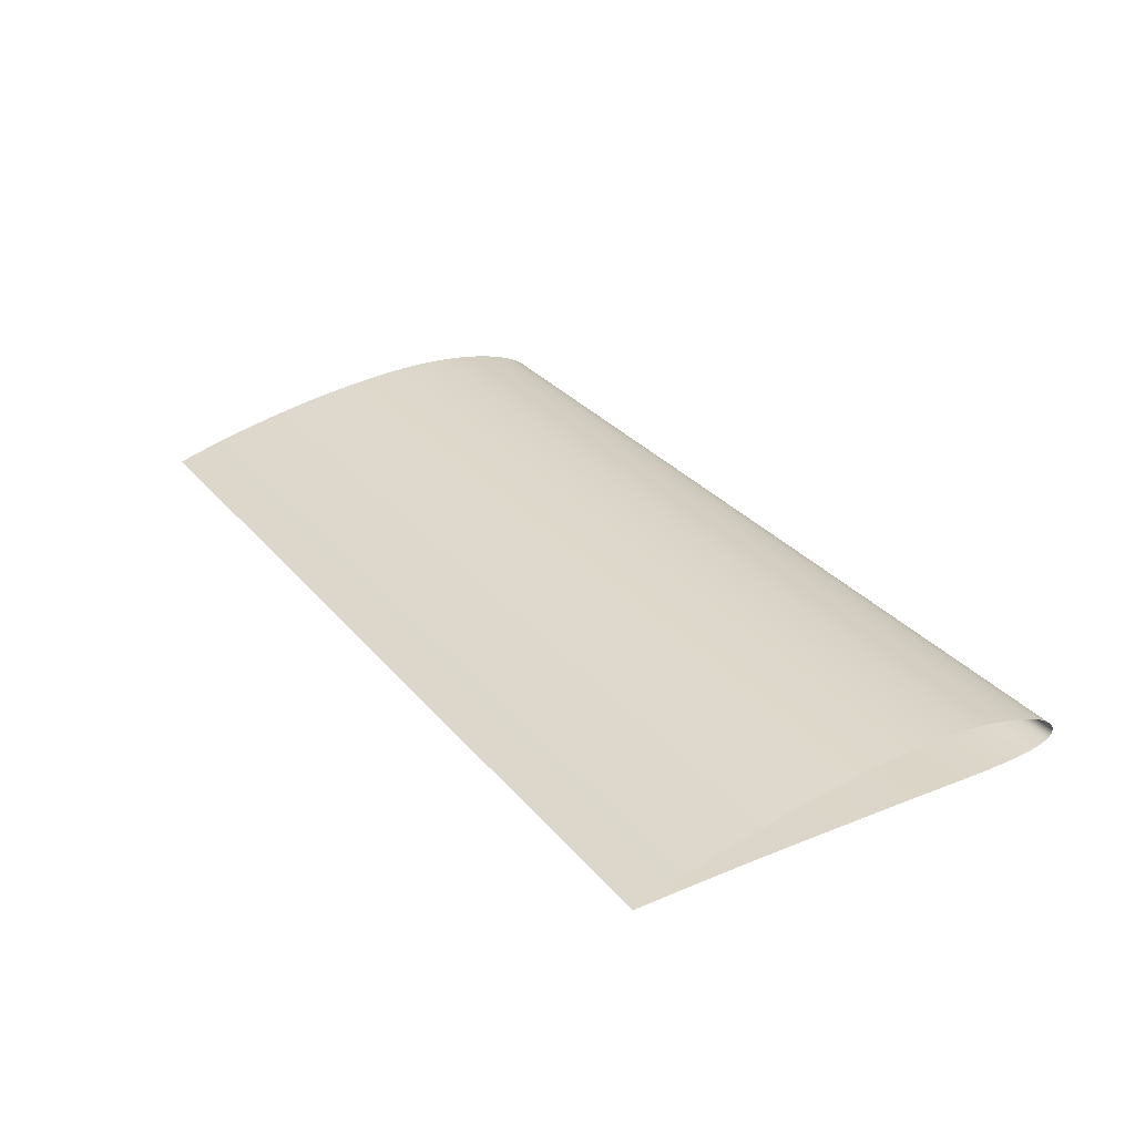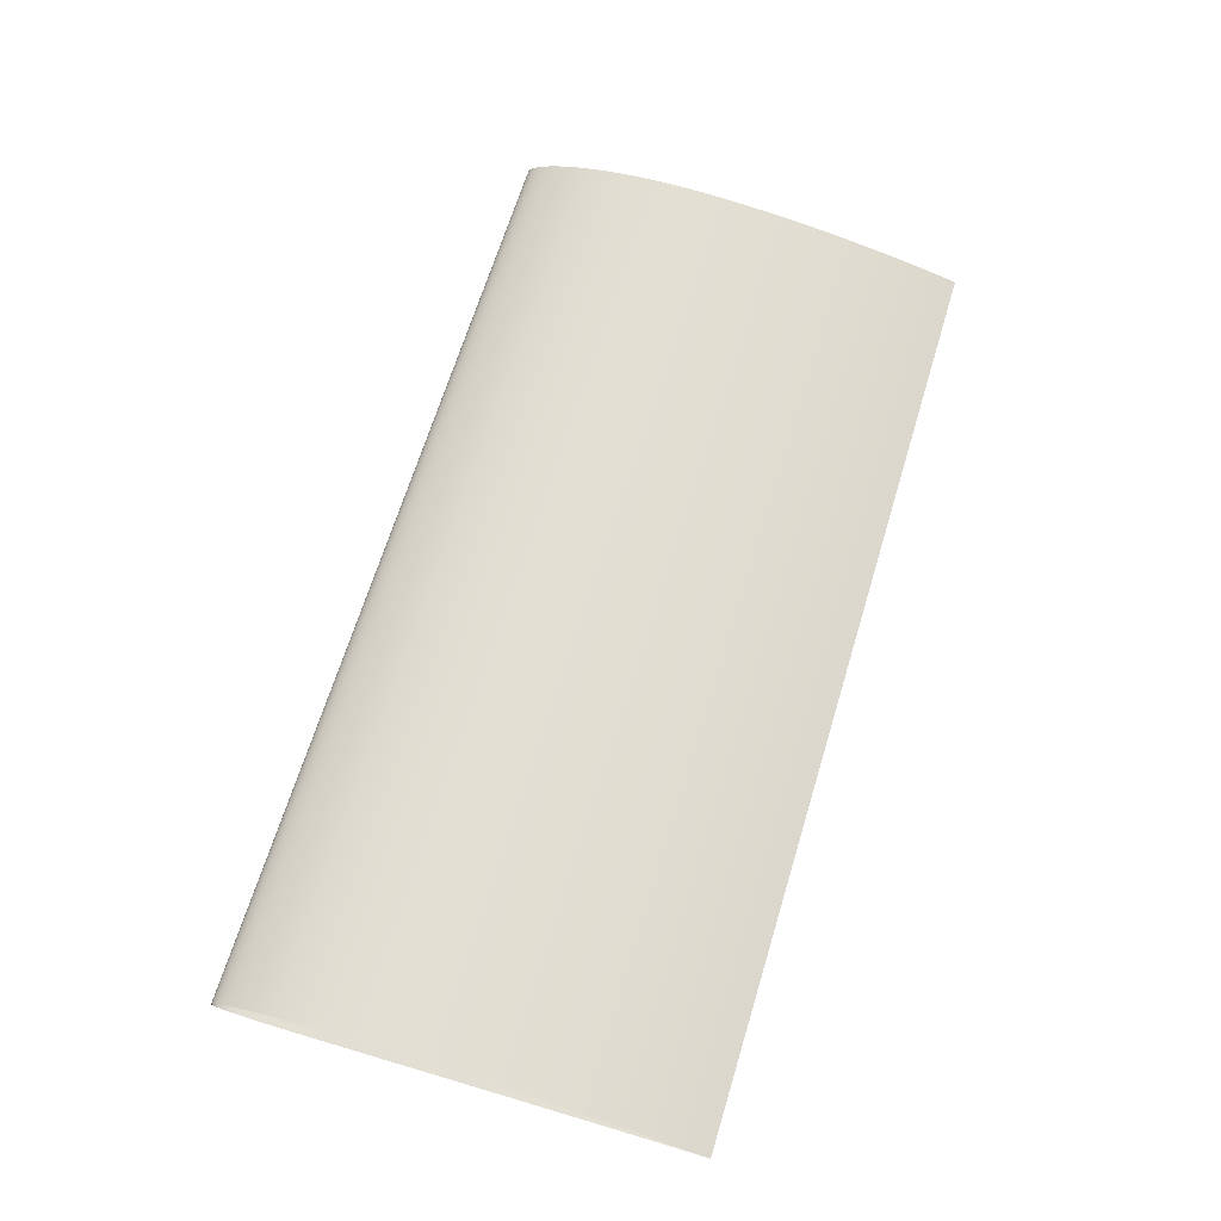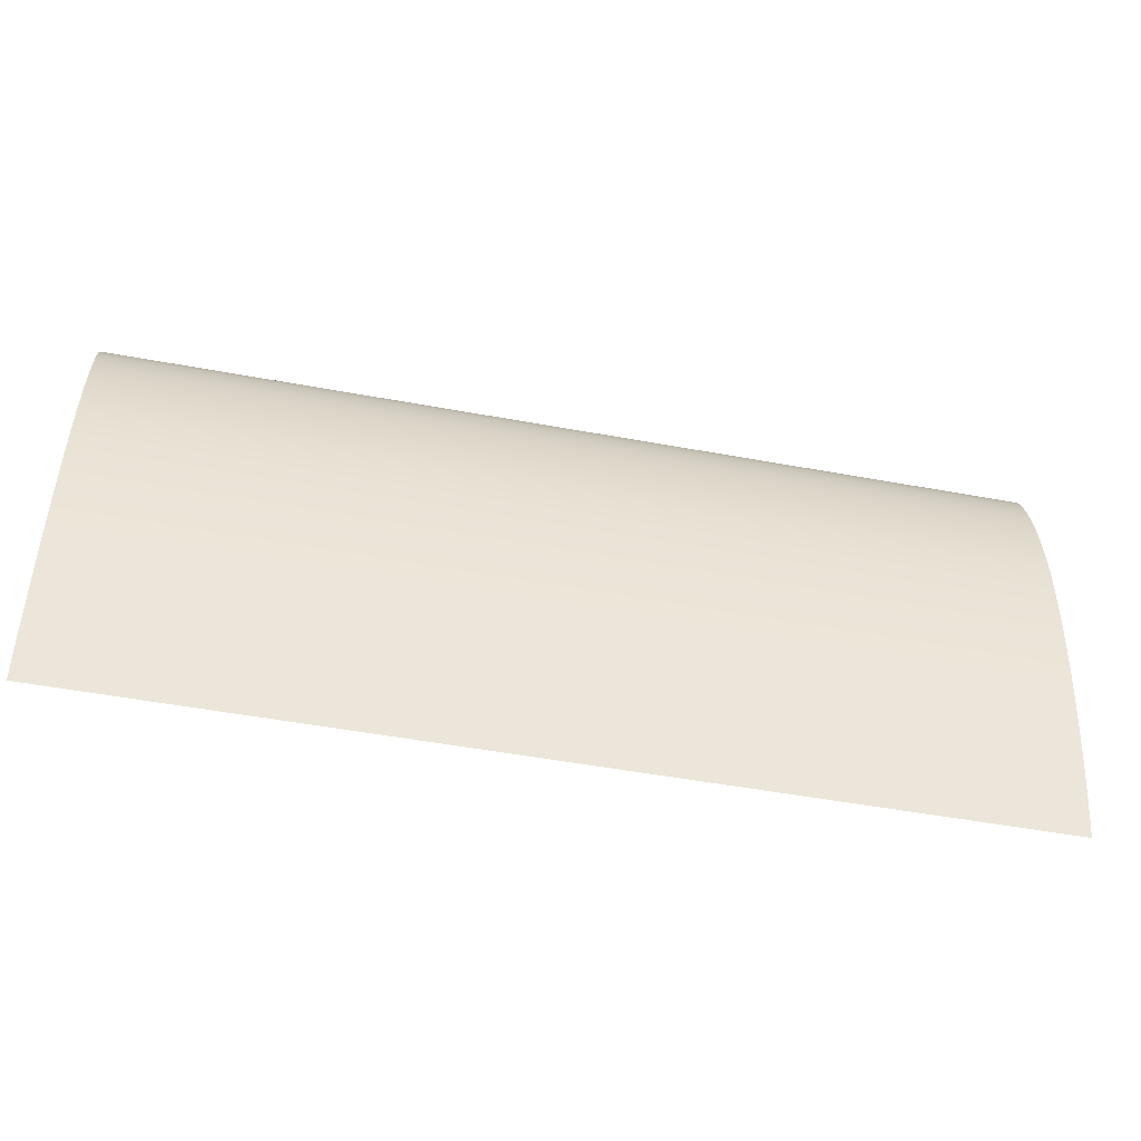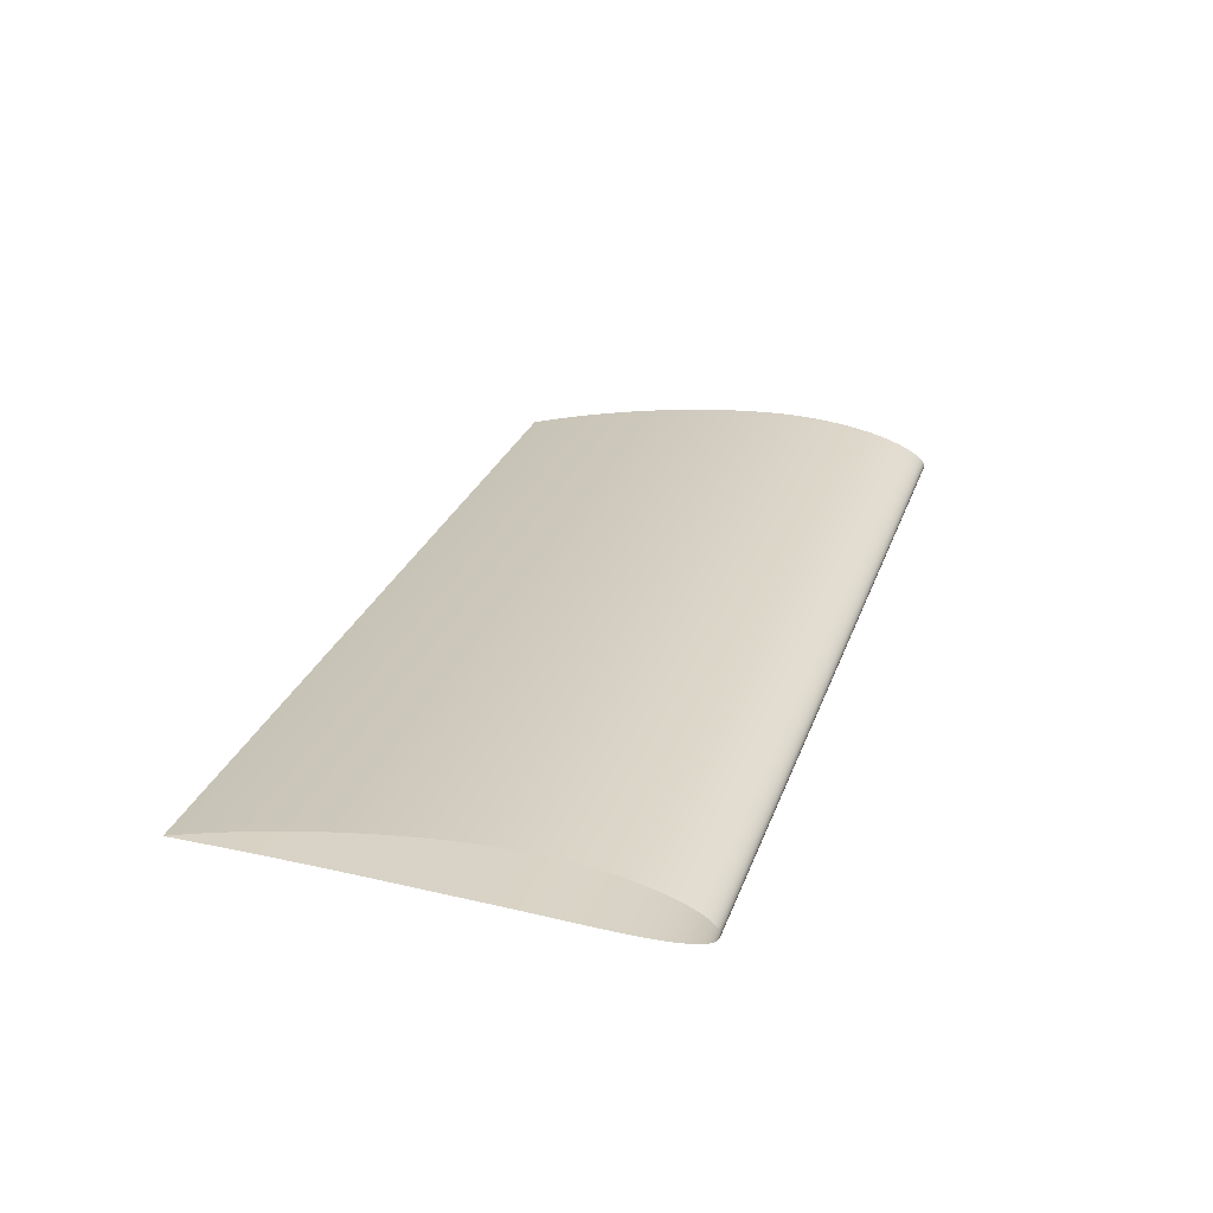
<metadata>
{"format":"obj","ext":"obj","renderer":"f3d","projection":"perspective","resolution":1024,"background":"white","views":[{"elev":30.6,"azim":-122.4,"up":"+Y"},{"elev":66.9,"azim":106.9,"up":"+Y"},{"elev":-50.3,"azim":168.5,"up":"+Z"},{"elev":27.1,"azim":-72.9,"up":"+Y"}]}
</metadata>
<code>
v -1 0 -0
v -1 0.001777 0.0002493
v -1 0.00358 0.0002909
v -1 0.005409 0.0001244
v -1 0.007263 -0.0002507
v -1 0.009142 -0.000835
v -1 0.01105 -0.001629
v -1 0.01297 -0.002633
v -1 0.01493 -0.003848
v -1 0.0169 -0.005274
v -1 0.0189 -0.006913
v -1 0.02092 -0.008763
v -1 0.02295 -0.01083
v -1 0.02501 -0.0131
v -1 0.02708 -0.01559
v -1 0.02917 -0.0183
v -1 0.03127 -0.02122
v -1 0.03339 -0.02435
v -1 0.03552 -0.0277
v -1 0.03765 -0.03127
v -1 0.0398 -0.03506
v -1 0.04194 -0.03906
v -1 0.04409 -0.04328
v -1 0.04625 -0.04771
v -1 0.0484 -0.05237
v -1 0.05054 -0.05725
v -1 0.05268 -0.06234
v -1 0.05481 -0.06765
v -1 0.05693 -0.07319
v -1 0.05903 -0.07894
v -1 0.06112 -0.08492
v -1 0.06318 -0.09111
v -1 0.06522 -0.09753
v -1 0.06724 -0.1042
v -1 0.06922 -0.111
v -1 0.07117 -0.1181
v -1 0.07309 -0.1254
v -1 0.07496 -0.1329
v -1 0.0768 -0.1407
v -1 0.07858 -0.1486
v -1 0.08032 -0.1568
v -1 0.082 -0.1652
v -1 0.08363 -0.1739
v -1 0.08519 -0.1827
v -1 0.08669 -0.1918
v -1 0.08812 -0.2011
v -1 0.08948 -0.2106
v -1 0.09076 -0.2203
v -1 0.09197 -0.2302
v -1 0.09309 -0.2404
v -1 0.09412 -0.2508
v -1 0.09506 -0.2614
v -1 0.09591 -0.2722
v -1 0.09666 -0.2832
v -1 0.0973 -0.2944
v -1 0.09784 -0.3059
v -1 0.09827 -0.3176
v -1 0.09858 -0.3295
v -1 0.09877 -0.3415
v -1 0.09884 -0.3538
v -1 0.09878 -0.3663
v -1 0.09859 -0.3791
v -1 0.09827 -0.392
v -1 0.09781 -0.405
v -1 0.09724 -0.4181
v -1 0.09658 -0.4315
v -1 0.09582 -0.445
v -1 0.09495 -0.4587
v -1 0.09399 -0.4727
v -1 0.09292 -0.4868
v -1 0.09174 -0.5011
v -1 0.09046 -0.5157
v -1 0.08906 -0.5304
v -1 0.08755 -0.5453
v -1 0.08593 -0.5604
v -1 0.08419 -0.5758
v -1 0.08233 -0.5913
v -1 0.08034 -0.607
v -1 0.07824 -0.6229
v -1 0.07601 -0.639
v -1 0.07365 -0.6553
v -1 0.07116 -0.6718
v -1 0.06854 -0.6884
v -1 0.06578 -0.7053
v -1 0.06288 -0.7224
v -1 0.05983 -0.7396
v -1 0.05664 -0.757
v -1 0.05331 -0.7746
v -1 0.04982 -0.7924
v -1 0.04617 -0.8104
v -1 0.04236 -0.8286
v -1 0.03839 -0.8469
v -1 0.03424 -0.8655
v -1 0.02992 -0.8842
v -1 0.02542 -0.903
v -1 0.02073 -0.9221
v -1 0.01586 -0.9413
v -1 0.01078 -0.9607
v -1 0.005495 -0.9803
v -1 0 -1
v -1 0 -0
v -1 -0.001736 -0.0004533
v -1 -0.003417 -0.001107
v -1 -0.005042 -0.001961
v -1 -0.006611 -0.003014
v -1 -0.008125 -0.004267
v -1 -0.009584 -0.005717
v -1 -0.01099 -0.007366
v -1 -0.01234 -0.009212
v -1 -0.01363 -0.01125
v -1 -0.01487 -0.01349
v -1 -0.01605 -0.01593
v -1 -0.01718 -0.01856
v -1 -0.01826 -0.02138
v -1 -0.01928 -0.0244
v -1 -0.02025 -0.02762
v -1 -0.02117 -0.03102
v -1 -0.02203 -0.03462
v -1 -0.02284 -0.03841
v -1 -0.0236 -0.04239
v -1 -0.0243 -0.04657
v -1 -0.02496 -0.05093
v -1 -0.02556 -0.05549
v -1 -0.02611 -0.06023
v -1 -0.02662 -0.06517
v -1 -0.02707 -0.07029
v -1 -0.02747 -0.07561
v -1 -0.02782 -0.08111
v -1 -0.02813 -0.0868
v -1 -0.02839 -0.09267
v -1 -0.0286 -0.09874
v -1 -0.02877 -0.105
v -1 -0.02889 -0.1114
v -1 -0.02897 -0.1181
v -1 -0.029 -0.1249
v -1 -0.02899 -0.1319
v -1 -0.02894 -0.1391
v -1 -0.02885 -0.1464
v -1 -0.02872 -0.154
v -1 -0.02855 -0.1617
v -1 -0.02834 -0.1697
v -1 -0.0281 -0.1778
v -1 -0.02783 -0.1861
v -1 -0.02752 -0.1946
v -1 -0.02719 -0.2033
v -1 -0.02682 -0.2122
v -1 -0.02643 -0.2212
v -1 -0.02601 -0.2305
v -1 -0.02557 -0.2399
v -1 -0.0251 -0.2496
v -1 -0.02462 -0.2594
v -1 -0.02412 -0.2694
v -1 -0.02361 -0.2796
v -1 -0.02309 -0.29
v -1 -0.02255 -0.3006
v -1 -0.02201 -0.3114
v -1 -0.02147 -0.3224
v -1 -0.02092 -0.3335
v -1 -0.02038 -0.3449
v -1 -0.01984 -0.3565
v -1 -0.01931 -0.3683
v -1 -0.0188 -0.3803
v -1 -0.0183 -0.3924
v -1 -0.01781 -0.4049
v -1 -0.01731 -0.4177
v -1 -0.01679 -0.4307
v -1 -0.01626 -0.4439
v -1 -0.0157 -0.4573
v -1 -0.01513 -0.4709
v -1 -0.01455 -0.4847
v -1 -0.01396 -0.4988
v -1 -0.01336 -0.513
v -1 -0.01275 -0.5275
v -1 -0.01214 -0.5421
v -1 -0.01152 -0.557
v -1 -0.01091 -0.5721
v -1 -0.01029 -0.5874
v -1 -0.009677 -0.6029
v -1 -0.009068 -0.6186
v -1 -0.008466 -0.6345
v -1 -0.007873 -0.6507
v -1 -0.00729 -0.6671
v -1 -0.006719 -0.6837
v -1 -0.006162 -0.7005
v -1 -0.005621 -0.7175
v -1 -0.005096 -0.7347
v -1 -0.00459 -0.7522
v -1 -0.004104 -0.7699
v -1 -0.003638 -0.7878
v -1 -0.003194 -0.8059
v -1 -0.002773 -0.8243
v -1 -0.002374 -0.8429
v -1 -0.001999 -0.8617
v -1 -0.001648 -0.8808
v -1 -0.001319 -0.9001
v -1 -0.001014 -0.9196
v -1 -0.0007304 -0.9393
v -1 -0.000468 -0.9593
v -1 -0.0002251 -0.9795
v -1 0 -1
v 1 0 -0
v 1 0.001777 0.0002493
v 1 0.00358 0.0002909
v 1 0.005409 0.0001244
v 1 0.007263 -0.0002507
v 1 0.009142 -0.000835
v 1 0.01105 -0.001629
v 1 0.01297 -0.002633
v 1 0.01493 -0.003848
v 1 0.0169 -0.005274
v 1 0.0189 -0.006913
v 1 0.02092 -0.008763
v 1 0.02295 -0.01083
v 1 0.02501 -0.0131
v 1 0.02708 -0.01559
v 1 0.02917 -0.0183
v 1 0.03127 -0.02122
v 1 0.03339 -0.02435
v 1 0.03552 -0.0277
v 1 0.03765 -0.03127
v 1 0.0398 -0.03506
v 1 0.04194 -0.03906
v 1 0.04409 -0.04328
v 1 0.04625 -0.04771
v 1 0.0484 -0.05237
v 1 0.05054 -0.05725
v 1 0.05268 -0.06234
v 1 0.05481 -0.06765
v 1 0.05693 -0.07319
v 1 0.05903 -0.07894
v 1 0.06112 -0.08492
v 1 0.06318 -0.09111
v 1 0.06522 -0.09753
v 1 0.06724 -0.1042
v 1 0.06922 -0.111
v 1 0.07117 -0.1181
v 1 0.07309 -0.1254
v 1 0.07496 -0.1329
v 1 0.0768 -0.1407
v 1 0.07858 -0.1486
v 1 0.08032 -0.1568
v 1 0.082 -0.1652
v 1 0.08363 -0.1739
v 1 0.08519 -0.1827
v 1 0.08669 -0.1918
v 1 0.08812 -0.2011
v 1 0.08948 -0.2106
v 1 0.09076 -0.2203
v 1 0.09197 -0.2302
v 1 0.09309 -0.2404
v 1 0.09412 -0.2508
v 1 0.09506 -0.2614
v 1 0.09591 -0.2722
v 1 0.09666 -0.2832
v 1 0.0973 -0.2944
v 1 0.09784 -0.3059
v 1 0.09827 -0.3176
v 1 0.09858 -0.3295
v 1 0.09877 -0.3415
v 1 0.09884 -0.3538
v 1 0.09878 -0.3663
v 1 0.09859 -0.3791
v 1 0.09827 -0.392
v 1 0.09781 -0.405
v 1 0.09724 -0.4181
v 1 0.09658 -0.4315
v 1 0.09582 -0.445
v 1 0.09495 -0.4587
v 1 0.09399 -0.4727
v 1 0.09292 -0.4868
v 1 0.09174 -0.5011
v 1 0.09046 -0.5157
v 1 0.08906 -0.5304
v 1 0.08755 -0.5453
v 1 0.08593 -0.5604
v 1 0.08419 -0.5758
v 1 0.08233 -0.5913
v 1 0.08034 -0.607
v 1 0.07824 -0.6229
v 1 0.07601 -0.639
v 1 0.07365 -0.6553
v 1 0.07116 -0.6718
v 1 0.06854 -0.6884
v 1 0.06578 -0.7053
v 1 0.06288 -0.7224
v 1 0.05983 -0.7396
v 1 0.05664 -0.757
v 1 0.05331 -0.7746
v 1 0.04982 -0.7924
v 1 0.04617 -0.8104
v 1 0.04236 -0.8286
v 1 0.03839 -0.8469
v 1 0.03424 -0.8655
v 1 0.02992 -0.8842
v 1 0.02542 -0.903
v 1 0.02073 -0.9221
v 1 0.01586 -0.9413
v 1 0.01078 -0.9607
v 1 0.005495 -0.9803
v 1 0 -1
v 1 0 -0
v 1 -0.001736 -0.0004533
v 1 -0.003417 -0.001107
v 1 -0.005042 -0.001961
v 1 -0.006611 -0.003014
v 1 -0.008125 -0.004267
v 1 -0.009584 -0.005717
v 1 -0.01099 -0.007366
v 1 -0.01234 -0.009212
v 1 -0.01363 -0.01125
v 1 -0.01487 -0.01349
v 1 -0.01605 -0.01593
v 1 -0.01718 -0.01856
v 1 -0.01826 -0.02138
v 1 -0.01928 -0.0244
v 1 -0.02025 -0.02762
v 1 -0.02117 -0.03102
v 1 -0.02203 -0.03462
v 1 -0.02284 -0.03841
v 1 -0.0236 -0.04239
v 1 -0.0243 -0.04657
v 1 -0.02496 -0.05093
v 1 -0.02556 -0.05549
v 1 -0.02611 -0.06023
v 1 -0.02662 -0.06517
v 1 -0.02707 -0.07029
v 1 -0.02747 -0.07561
v 1 -0.02782 -0.08111
v 1 -0.02813 -0.0868
v 1 -0.02839 -0.09267
v 1 -0.0286 -0.09874
v 1 -0.02877 -0.105
v 1 -0.02889 -0.1114
v 1 -0.02897 -0.1181
v 1 -0.029 -0.1249
v 1 -0.02899 -0.1319
v 1 -0.02894 -0.1391
v 1 -0.02885 -0.1464
v 1 -0.02872 -0.154
v 1 -0.02855 -0.1617
v 1 -0.02834 -0.1697
v 1 -0.0281 -0.1778
v 1 -0.02783 -0.1861
v 1 -0.02752 -0.1946
v 1 -0.02719 -0.2033
v 1 -0.02682 -0.2122
v 1 -0.02643 -0.2212
v 1 -0.02601 -0.2305
v 1 -0.02557 -0.2399
v 1 -0.0251 -0.2496
v 1 -0.02462 -0.2594
v 1 -0.02412 -0.2694
v 1 -0.02361 -0.2796
v 1 -0.02309 -0.29
v 1 -0.02255 -0.3006
v 1 -0.02201 -0.3114
v 1 -0.02147 -0.3224
v 1 -0.02092 -0.3335
v 1 -0.02038 -0.3449
v 1 -0.01984 -0.3565
v 1 -0.01931 -0.3683
v 1 -0.0188 -0.3803
v 1 -0.0183 -0.3924
v 1 -0.01781 -0.4049
v 1 -0.01731 -0.4177
v 1 -0.01679 -0.4307
v 1 -0.01626 -0.4439
v 1 -0.0157 -0.4573
v 1 -0.01513 -0.4709
v 1 -0.01455 -0.4847
v 1 -0.01396 -0.4988
v 1 -0.01336 -0.513
v 1 -0.01275 -0.5275
v 1 -0.01214 -0.5421
v 1 -0.01152 -0.557
v 1 -0.01091 -0.5721
v 1 -0.01029 -0.5874
v 1 -0.009677 -0.6029
v 1 -0.009068 -0.6186
v 1 -0.008466 -0.6345
v 1 -0.007873 -0.6507
v 1 -0.00729 -0.6671
v 1 -0.006719 -0.6837
v 1 -0.006162 -0.7005
v 1 -0.005621 -0.7175
v 1 -0.005096 -0.7347
v 1 -0.00459 -0.7522
v 1 -0.004104 -0.7699
v 1 -0.003638 -0.7878
v 1 -0.003194 -0.8059
v 1 -0.002773 -0.8243
v 1 -0.002374 -0.8429
v 1 -0.001999 -0.8617
v 1 -0.001648 -0.8808
v 1 -0.001319 -0.9001
v 1 -0.001014 -0.9196
v 1 -0.0007304 -0.9393
v 1 -0.000468 -0.9593
v 1 -0.0002251 -0.9795
v 1 0 -1
f 1 201 202
f 202 2 1
f 2 202 203
f 203 3 2
f 3 203 204
f 204 4 3
f 4 204 205
f 205 5 4
f 5 205 206
f 206 6 5
f 6 206 207
f 207 7 6
f 7 207 208
f 208 8 7
f 8 208 209
f 209 9 8
f 9 209 210
f 210 10 9
f 10 210 211
f 211 11 10
f 11 211 212
f 212 12 11
f 12 212 213
f 213 13 12
f 13 213 214
f 214 14 13
f 14 214 215
f 215 15 14
f 15 215 216
f 216 16 15
f 16 216 217
f 217 17 16
f 17 217 218
f 218 18 17
f 18 218 219
f 219 19 18
f 19 219 220
f 220 20 19
f 20 220 221
f 221 21 20
f 21 221 222
f 222 22 21
f 22 222 223
f 223 23 22
f 23 223 224
f 224 24 23
f 24 224 225
f 225 25 24
f 25 225 226
f 226 26 25
f 26 226 227
f 227 27 26
f 27 227 228
f 228 28 27
f 28 228 229
f 229 29 28
f 29 229 230
f 230 30 29
f 30 230 231
f 231 31 30
f 31 231 232
f 232 32 31
f 32 232 233
f 233 33 32
f 33 233 234
f 234 34 33
f 34 234 235
f 235 35 34
f 35 235 236
f 236 36 35
f 36 236 237
f 237 37 36
f 37 237 238
f 238 38 37
f 38 238 239
f 239 39 38
f 39 239 240
f 240 40 39
f 40 240 241
f 241 41 40
f 41 241 242
f 242 42 41
f 42 242 243
f 243 43 42
f 43 243 244
f 244 44 43
f 44 244 245
f 245 45 44
f 45 245 246
f 246 46 45
f 46 246 247
f 247 47 46
f 47 247 248
f 248 48 47
f 48 248 249
f 249 49 48
f 49 249 250
f 250 50 49
f 50 250 251
f 251 51 50
f 51 251 252
f 252 52 51
f 52 252 253
f 253 53 52
f 53 253 254
f 254 54 53
f 54 254 255
f 255 55 54
f 55 255 256
f 256 56 55
f 56 256 257
f 257 57 56
f 57 257 258
f 258 58 57
f 58 258 259
f 259 59 58
f 59 259 260
f 260 60 59
f 60 260 261
f 261 61 60
f 61 261 262
f 262 62 61
f 62 262 263
f 263 63 62
f 63 263 264
f 264 64 63
f 64 264 265
f 265 65 64
f 65 265 266
f 266 66 65
f 66 266 267
f 267 67 66
f 67 267 268
f 268 68 67
f 68 268 269
f 269 69 68
f 69 269 270
f 270 70 69
f 70 270 271
f 271 71 70
f 71 271 272
f 272 72 71
f 72 272 273
f 273 73 72
f 73 273 274
f 274 74 73
f 74 274 275
f 275 75 74
f 75 275 276
f 276 76 75
f 76 276 277
f 277 77 76
f 77 277 278
f 278 78 77
f 78 278 279
f 279 79 78
f 79 279 280
f 280 80 79
f 80 280 281
f 281 81 80
f 81 281 282
f 282 82 81
f 82 282 283
f 283 83 82
f 83 283 284
f 284 84 83
f 84 284 285
f 285 85 84
f 85 285 286
f 286 86 85
f 86 286 287
f 287 87 86
f 87 287 288
f 288 88 87
f 88 288 289
f 289 89 88
f 89 289 290
f 290 90 89
f 90 290 291
f 291 91 90
f 91 291 292
f 292 92 91
f 92 292 293
f 293 93 92
f 93 293 294
f 294 94 93
f 94 294 295
f 295 95 94
f 95 295 296
f 296 96 95
f 96 296 297
f 297 97 96
f 97 297 298
f 298 98 97
f 98 298 299
f 299 99 98
f 99 299 300
f 300 100 99
f 301 101 102
f 102 302 301
f 302 102 103
f 103 303 302
f 303 103 104
f 104 304 303
f 304 104 105
f 105 305 304
f 305 105 106
f 106 306 305
f 306 106 107
f 107 307 306
f 307 107 108
f 108 308 307
f 308 108 109
f 109 309 308
f 309 109 110
f 110 310 309
f 310 110 111
f 111 311 310
f 311 111 112
f 112 312 311
f 312 112 113
f 113 313 312
f 313 113 114
f 114 314 313
f 314 114 115
f 115 315 314
f 315 115 116
f 116 316 315
f 316 116 117
f 117 317 316
f 317 117 118
f 118 318 317
f 318 118 119
f 119 319 318
f 319 119 120
f 120 320 319
f 320 120 121
f 121 321 320
f 321 121 122
f 122 322 321
f 322 122 123
f 123 323 322
f 323 123 124
f 124 324 323
f 324 124 125
f 125 325 324
f 325 125 126
f 126 326 325
f 326 126 127
f 127 327 326
f 327 127 128
f 128 328 327
f 328 128 129
f 129 329 328
f 329 129 130
f 130 330 329
f 330 130 131
f 131 331 330
f 331 131 132
f 132 332 331
f 332 132 133
f 133 333 332
f 333 133 134
f 134 334 333
f 334 134 135
f 135 335 334
f 335 135 136
f 136 336 335
f 336 136 137
f 137 337 336
f 337 137 138
f 138 338 337
f 338 138 139
f 139 339 338
f 339 139 140
f 140 340 339
f 340 140 141
f 141 341 340
f 341 141 142
f 142 342 341
f 342 142 143
f 143 343 342
f 343 143 144
f 144 344 343
f 344 144 145
f 145 345 344
f 345 145 146
f 146 346 345
f 346 146 147
f 147 347 346
f 347 147 148
f 148 348 347
f 348 148 149
f 149 349 348
f 349 149 150
f 150 350 349
f 350 150 151
f 151 351 350
f 351 151 152
f 152 352 351
f 352 152 153
f 153 353 352
f 353 153 154
f 154 354 353
f 354 154 155
f 155 355 354
f 355 155 156
f 156 356 355
f 356 156 157
f 157 357 356
f 357 157 158
f 158 358 357
f 358 158 159
f 159 359 358
f 359 159 160
f 160 360 359
f 360 160 161
f 161 361 360
f 361 161 162
f 162 362 361
f 362 162 163
f 163 363 362
f 363 163 164
f 164 364 363
f 364 164 165
f 165 365 364
f 365 165 166
f 166 366 365
f 366 166 167
f 167 367 366
f 367 167 168
f 168 368 367
f 368 168 169
f 169 369 368
f 369 169 170
f 170 370 369
f 370 170 171
f 171 371 370
f 371 171 172
f 172 372 371
f 372 172 173
f 173 373 372
f 373 173 174
f 174 374 373
f 374 174 175
f 175 375 374
f 375 175 176
f 176 376 375
f 376 176 177
f 177 377 376
f 377 177 178
f 178 378 377
f 378 178 179
f 179 379 378
f 379 179 180
f 180 380 379
f 380 180 181
f 181 381 380
f 381 181 182
f 182 382 381
f 382 182 183
f 183 383 382
f 383 183 184
f 184 384 383
f 384 184 185
f 185 385 384
f 385 185 186
f 186 386 385
f 386 186 187
f 187 387 386
f 387 187 188
f 188 388 387
f 388 188 189
f 189 389 388
f 389 189 190
f 190 390 389
f 390 190 191
f 191 391 390
f 391 191 192
f 192 392 391
f 392 192 193
f 193 393 392
f 393 193 194
f 194 394 393
f 394 194 195
f 195 395 394
f 395 195 196
f 196 396 395
f 396 196 197
f 197 397 396
f 397 197 198
f 198 398 397
f 398 198 199
f 199 399 398
f 399 199 200
f 200 400 399

</code>
